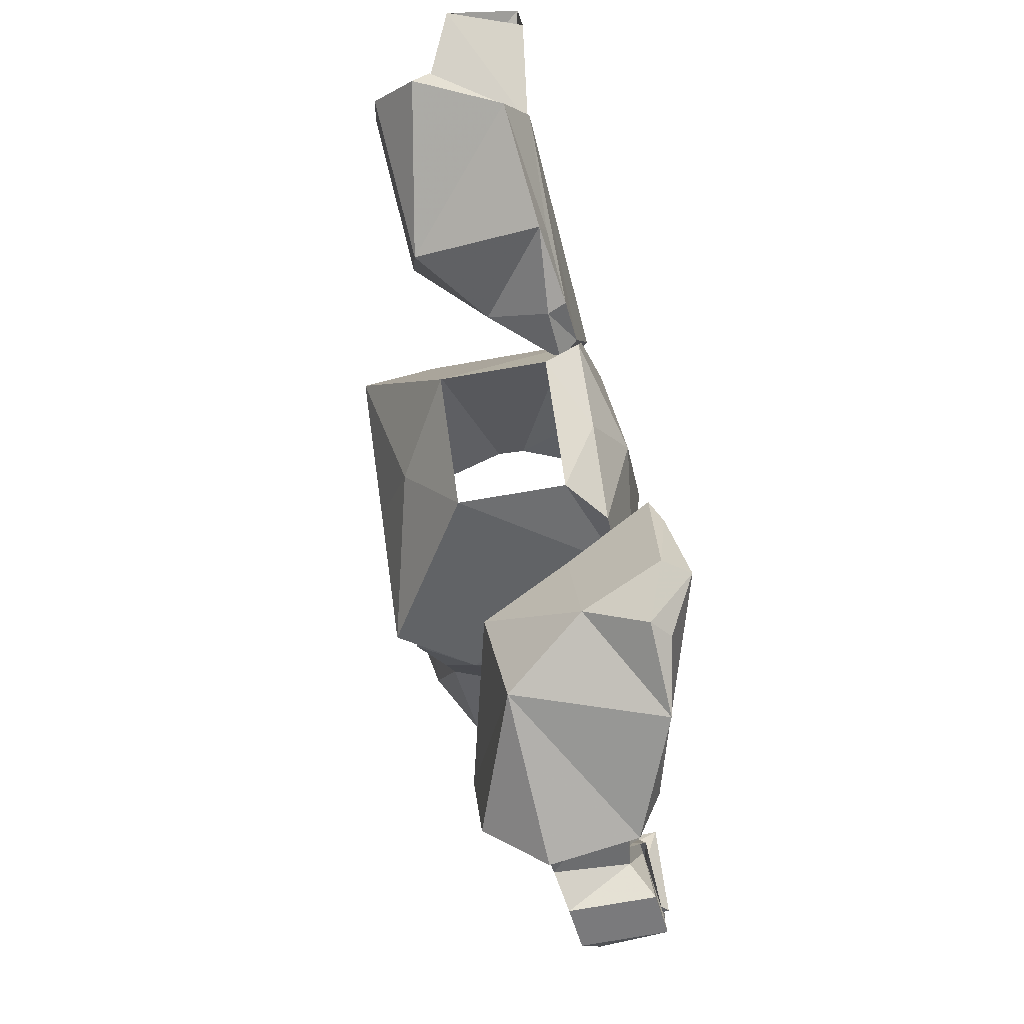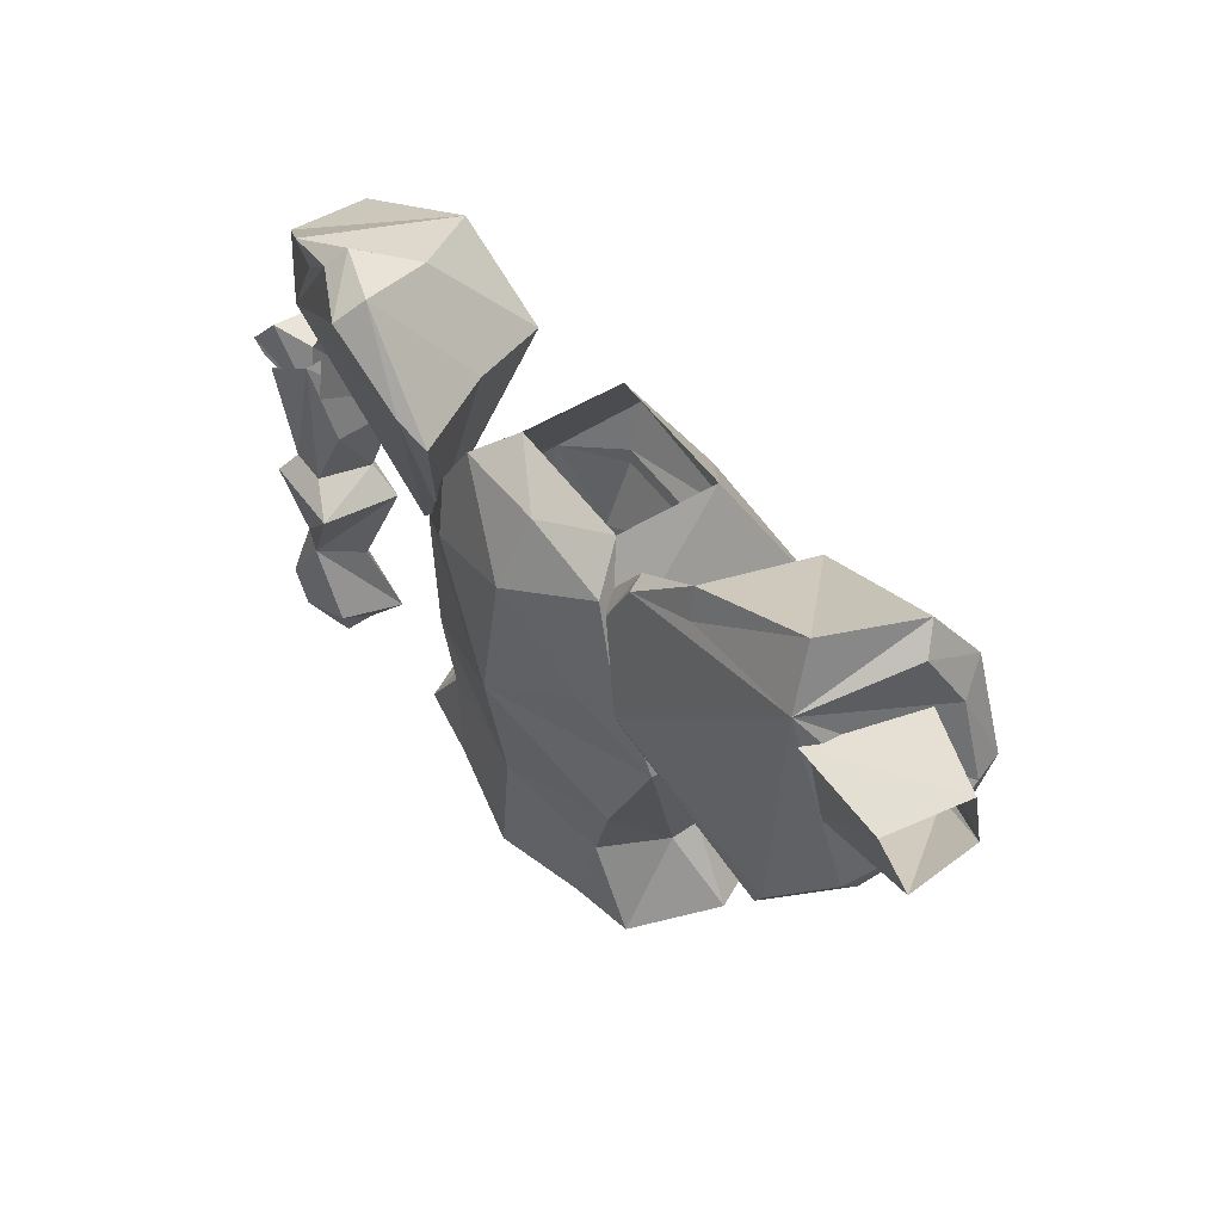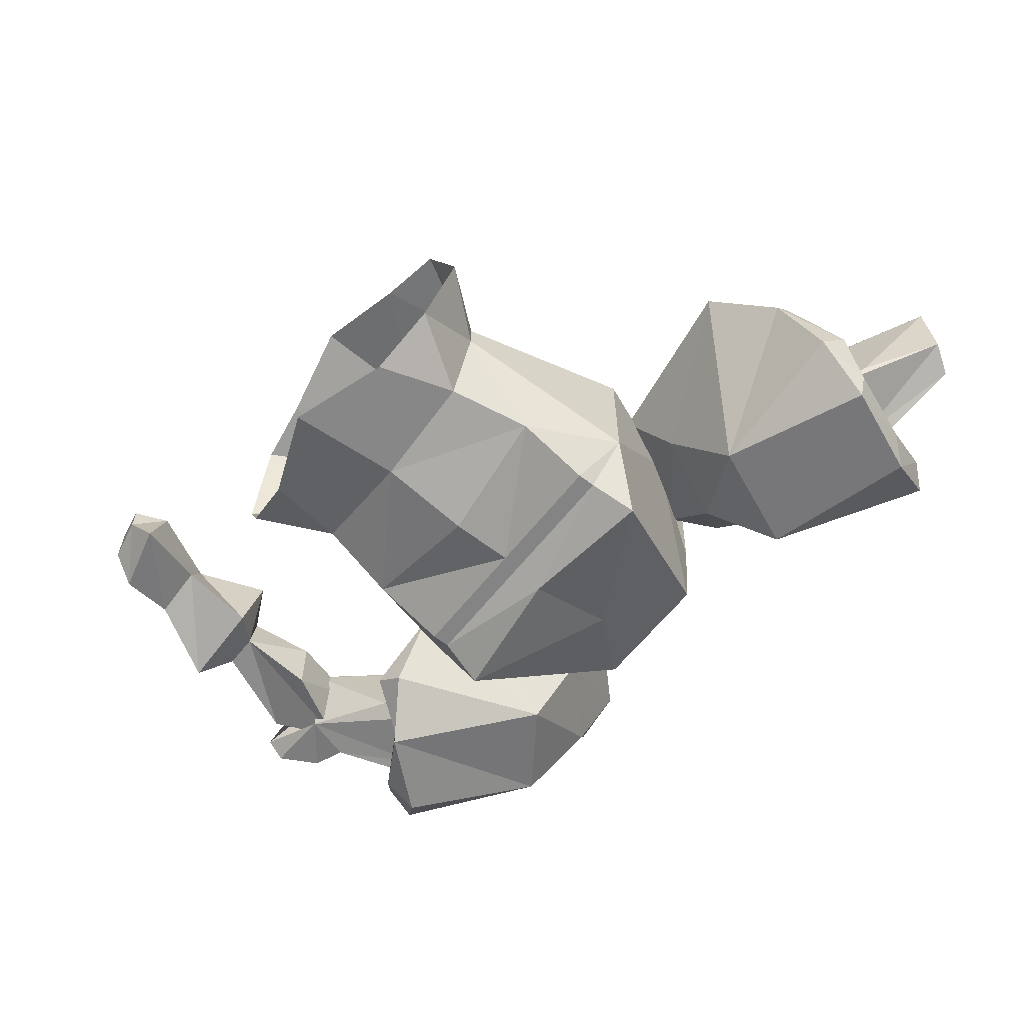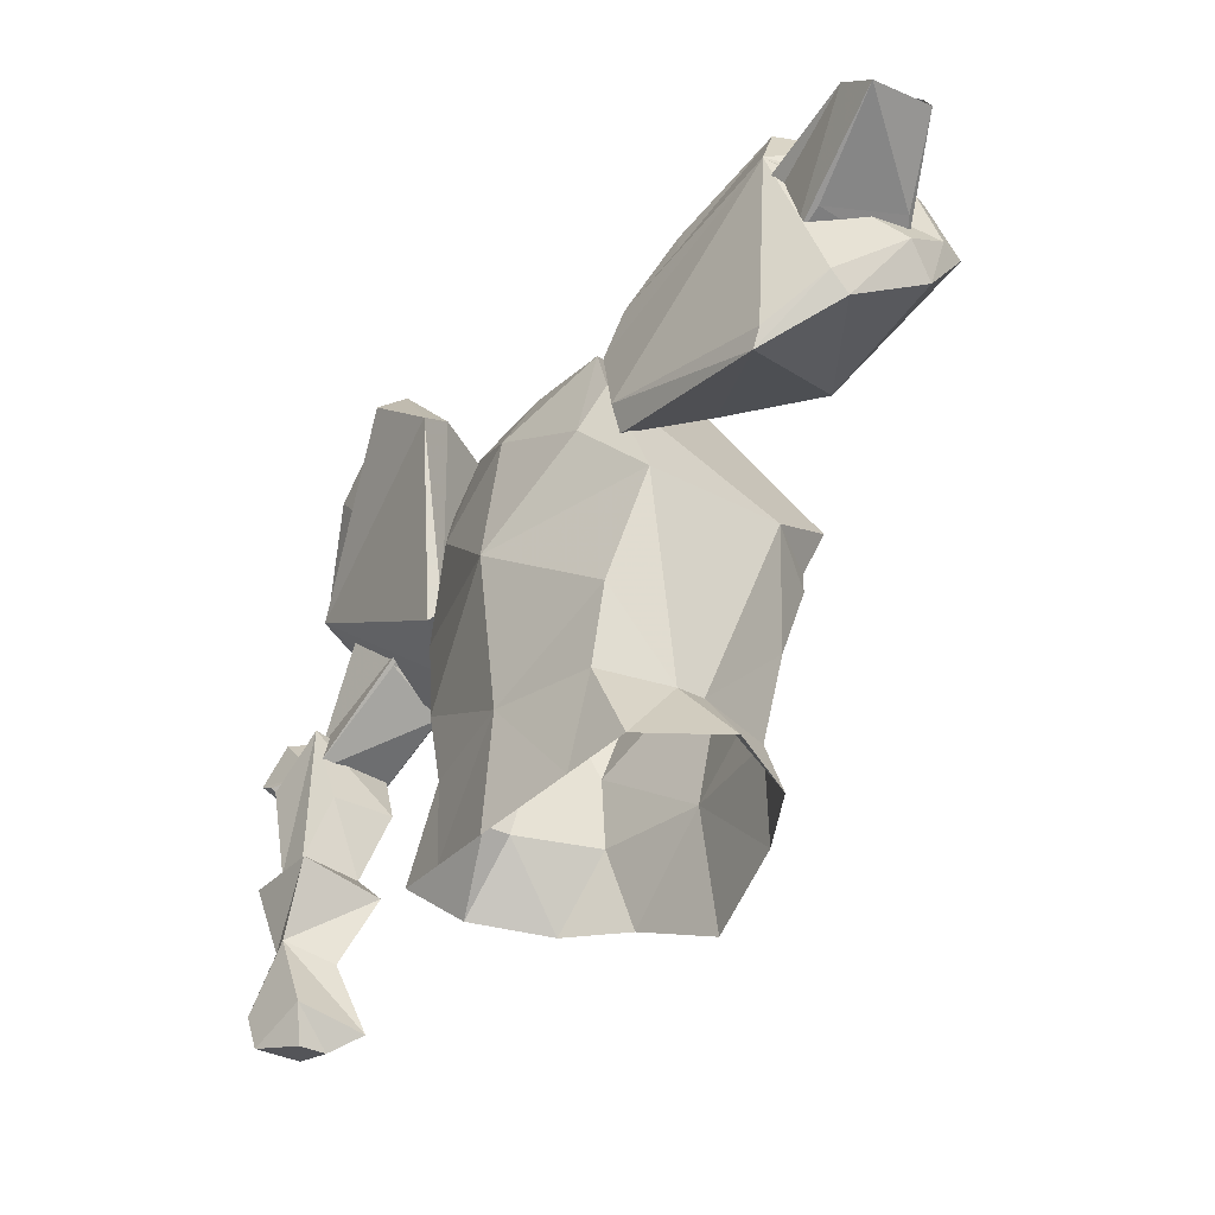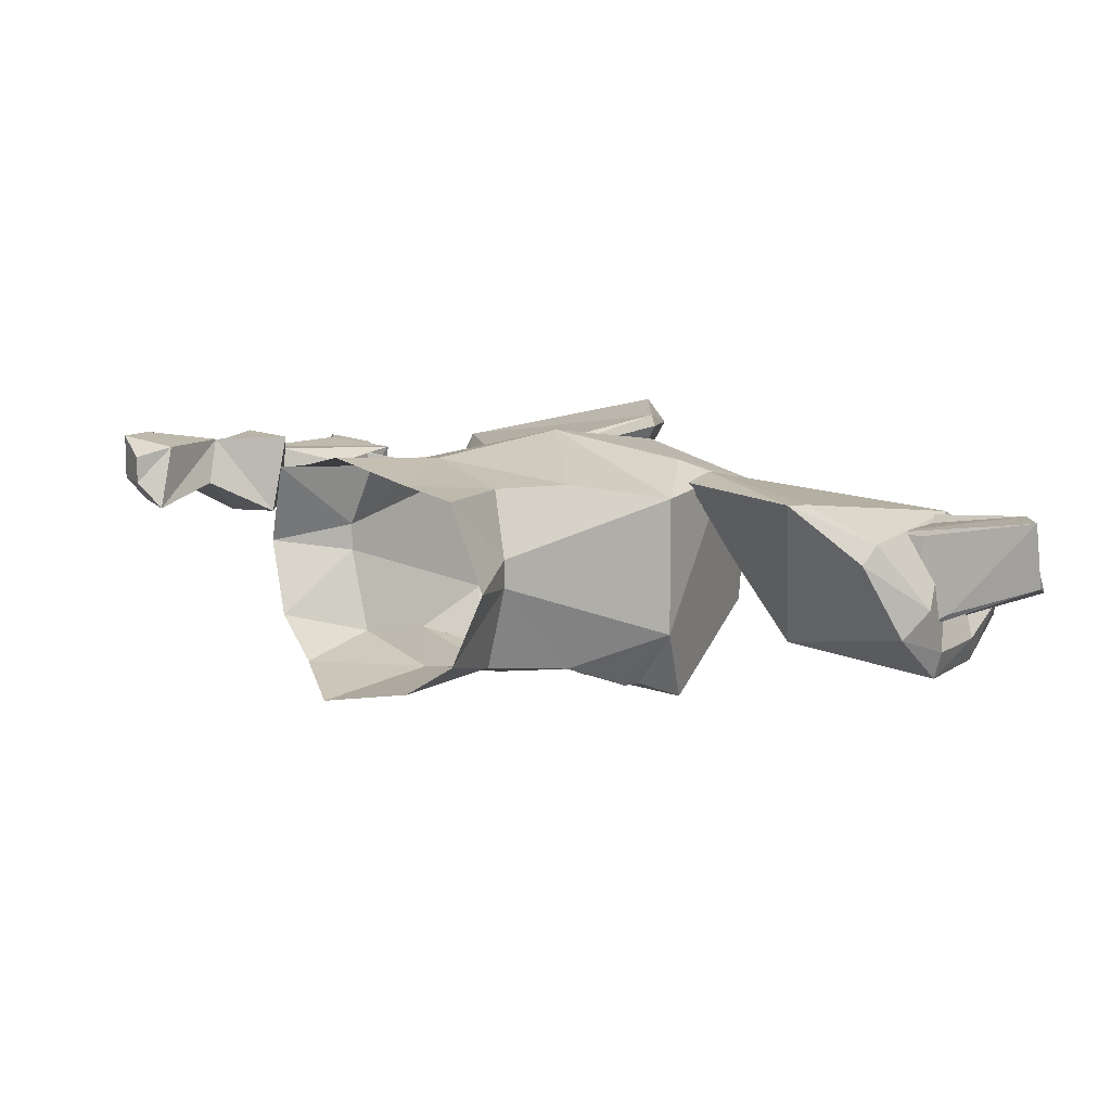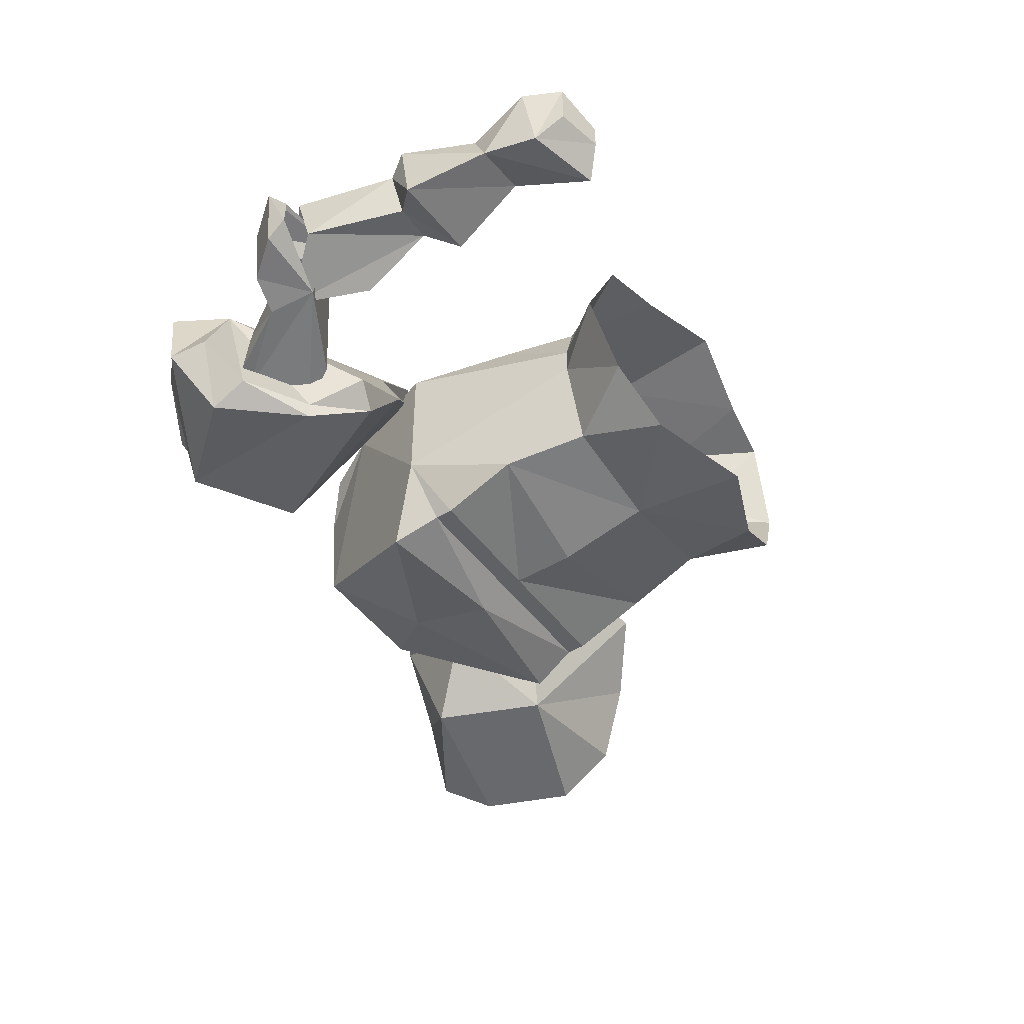
<metadata>
{"format":"obj","ext":"obj","renderer":"f3d","projection":"perspective","resolution":1024,"background":"white","views":[{"elev":68.1,"azim":82.0,"up":"+Z"},{"elev":54.9,"azim":-125.9,"up":"+Z"},{"elev":-61.3,"azim":-128.1,"up":"+Y"},{"elev":-34.2,"azim":-126.1,"up":"+Z"},{"elev":9.9,"azim":-127.1,"up":"+Y"},{"elev":-46.4,"azim":124.3,"up":"+Y"}]}
</metadata>
<code>
o ground_decor/825
v 38 -4 20
v 43 -15 18
v 39 -20 15
v 32 -20 11
v 29 -16 6
v 23 -9 8
v 17 -4 9
v 13 0 30
v 21 1 36
v 27 -2 36
v 32 -3 31
v 43 -7 24
v 44 -16 22
v 39 -22 19
v 32 -22 11
v 26 -18 7
v 21 -11 7
v 16 -5 10
v 10 -1 28
v 20 -2 38
v 26 -4 38
v 34 -3 33
v 29 -18 31
v 19 -19 24
v 15 -10 27
v 23 -10 35
v -39 -20 32
v -37 -17 38
v -33 -7 34
v -42 -20 24
v -41 -23 24
v -37 -23 34
v -35 -19 40
v -31 -10 40
v -20 -7 32
v -13 -6 29
v -11 -5 24
v -15 -3 15
v -35 -4 11
v -40 -8 16
v -43 -15 21
v -42 -18 18
v -25 -21 18
v -20 -21 30
v -19 -8 35
v -12 -8 29
v -9 -7 24
v -15 -4 12
v -34 -4 9
v -40 -10 14
v -19 -12 15
v -15 -14 24
v 17 -20 -21
v 12 -22 -13
v 15 -13 -13
v 21 -12 -20
v 10 -24 -22
v 0 -24 -13
v 14 -23 -4
v 18 -20 7
v 15 -10 -13
v 18 -5 7
v 14 -3 -4
v 12 -3 -12
v 17 -3 -21
v 0 1 5
v 0 -1 -11
v -14 -3 -4
v -12 -3 -12
v -10 -2 -22
v 0 0 -24
v 10 -2 -22
v -15 -10 -13
v -17 -3 -21
v -21 -12 -20
v -15 -13 -13
v -17 -20 -21
v -18 -20 7
v -18 -5 7
v -14 -23 -4
v -12 -22 -13
v -14 -26 4
v 0 -26 4
v 0 -26 -3
v -14 -26 6
v 0 -26 6
v 14 -26 6
v 14 -26 4
v -7 -20 27
v 7 -20 27
v 0 -25 19
v -15 -28 11
v -13 -4 19
v -7 -9 28
v 15 -28 11
v 0 -28 9
v 0 -26 -26
v -10 -24 -22
v 11 -2 14
v 0 -1 19
v 13 -4 19
v 10 -5 25
v -11 -2 14
v 0 -5 26
v 7 -9 28
v -10 -5 25
v 42 -8 -20
v 41 -9 -26
v 42 -1 -25
v 41 -3 -18
v 44 -2 -10
v 45 -12 -12
v 36 -7 -20
v 33 -9 -28
v 35 -6 -30
v 40 -6 -29
v 40 -1 -29
v 34 -2 -26
v 38 -2 -18
v 35 -2 -10
v 39 -4 -8
v 43 -4 -8
v 42 -10 -9
v 35 -11 -12
v 35 -3 -30
v 38 -10 -9
v 37 -6 -1
v 40 -5 8
v 46 -4 3
v 46 -11 1
v 34 -6 18
v 36 -7 18
v 42 -7 8
v 28 -8 14
v 40 -5 3
v 30 -8 12
v 30 -17 13
v 32 -15 9
v 41 -14 4
v 36 -17 17
v 42 -15 9
v 38 -17 17
v 46 -14 8
v 46 -5 9
v 49 -4 5
v 47 -4 4
v 49 -11 2
v 49 -13 4
v -35 -8 22
v -39 -18 23
v -39 -8 24
v -49 -6 30
v -45 -6 33
v -33 -8 29
v -34 -7 31
v -47 -14 34
v -37 -18 32
v -36 -18 30
v -49 -13 31
v -42 -16 25
v 41 -14 7
v 37 -13 -1
f 1 2 3
f 1 3 4
f 1 4 5
f 1 5 6
f 1 6 7
f 1 7 8
f 1 8 9
f 1 9 10
f 1 10 11
f 1 11 12
f 1 12 13
f 1 13 2
f 2 13 14
f 2 14 3
f 3 14 15
f 3 15 4
f 4 15 16
f 4 16 5
f 5 16 17
f 5 17 6
f 6 17 18
f 6 18 7
f 7 18 8
f 8 18 19
f 8 19 20
f 8 20 9
f 9 20 21
f 9 21 10
f 10 21 22
f 10 22 11
f 11 22 12
f 12 22 23
f 12 23 13
f 13 23 14
f 14 23 15
f 15 23 24
f 15 24 16
f 16 24 17
f 17 24 18
f 18 24 25
f 18 25 19
f 19 25 20
f 20 25 26
f 20 26 21
f 21 26 22
f 22 26 23
f 23 26 24
f 24 26 25
f 27 28 29
f 27 29 30
f 27 30 31
f 27 31 32
f 27 32 28
f 28 32 33
f 28 33 29
f 29 33 34
f 29 34 35
f 29 35 36
f 29 36 37
f 29 37 38
f 29 38 39
f 29 39 40
f 29 40 41
f 29 41 30
f 30 41 42
f 30 42 31
f 31 42 43
f 31 43 44
f 31 44 32
f 32 44 33
f 33 44 34
f 34 44 45
f 34 45 35
f 35 45 36
f 36 45 46
f 36 46 37
f 37 46 47
f 37 47 38
f 38 47 48
f 38 48 49
f 38 49 39
f 39 49 40
f 40 49 50
f 40 50 41
f 41 50 42
f 42 50 43
f 43 50 49
f 43 49 51
f 43 51 52
f 43 52 44
f 44 52 45
f 45 52 46
f 46 52 47
f 47 52 51
f 47 51 48
f 48 51 49
f 53 54 55
f 53 55 56
f 53 56 55
f 53 55 54
f 53 54 57
f 53 57 54
f 54 57 58
f 54 58 59
f 54 59 55
f 54 55 59
f 59 55 60
f 59 60 55
f 55 60 61
f 55 61 56
f 55 56 61
f 55 61 62
f 55 62 60
f 60 62 61
f 61 62 63
f 61 63 64
f 61 64 65
f 61 65 56
f 61 56 65
f 61 65 64
f 61 64 63
f 61 63 62
f 62 63 66
f 62 66 63
f 63 66 67
f 63 67 64
f 63 64 67
f 63 67 66
f 66 67 68
f 66 68 67
f 67 68 69
f 67 69 70
f 67 70 71
f 67 71 72
f 67 72 64
f 67 64 72
f 67 72 71
f 67 71 70
f 67 70 69
f 67 69 68
f 68 69 73
f 68 73 69
f 69 73 74
f 69 74 70
f 69 70 74
f 69 74 73
f 73 74 75
f 73 75 74
f 75 73 76
f 75 76 77
f 75 77 76
f 75 76 73
f 73 76 78
f 73 78 79
f 73 79 76
f 76 79 78
f 76 78 80
f 76 80 81
f 76 81 77
f 76 77 81
f 76 81 80
f 76 80 78
f 78 80 82
f 78 82 80
f 80 82 83
f 80 83 84
f 80 84 58
f 80 58 81
f 80 81 58
f 80 58 84
f 80 84 83
f 80 83 82
f 82 83 85
f 82 85 83
f 83 85 86
f 83 86 87
f 83 87 88
f 83 88 59
f 83 59 84
f 84 59 58
f 89 90 91
f 89 91 92
f 89 92 93
f 89 93 94
f 89 94 93
f 89 93 92
f 89 92 91
f 89 91 90
f 90 91 95
f 90 95 91
f 91 95 96
f 91 96 92
f 91 92 96
f 91 96 95
f 95 96 87
f 95 87 96
f 96 87 86
f 96 86 85
f 96 85 92
f 96 92 85
f 96 85 86
f 96 86 87
f 87 86 83
f 87 83 88
f 87 88 60
f 87 60 88
f 88 60 59
f 88 59 60
f 59 88 83
f 57 97 58
f 58 97 98
f 58 98 81
f 58 81 98
f 98 81 77
f 98 77 81
f 72 65 64
f 72 64 65
f 99 100 66
f 99 66 62
f 99 62 101
f 99 101 102
f 99 102 100
f 99 100 102
f 99 102 101
f 99 101 62
f 99 62 66
f 99 66 100
f 100 66 103
f 100 103 66
f 66 103 79
f 66 79 68
f 66 68 79
f 66 79 103
f 103 79 93
f 103 93 79
f 79 93 78
f 79 78 93
f 93 78 92
f 93 92 78
f 78 92 85
f 78 85 82
f 78 82 85
f 78 85 92
f 102 104 100
f 102 100 104
f 102 104 105
f 102 105 104
f 104 105 94
f 104 94 106
f 104 106 100
f 104 100 106
f 104 106 94
f 104 94 105
f 68 79 73
f 68 73 79
f 106 103 100
f 106 100 103
f 106 103 93
f 106 93 103
f 93 106 94
f 93 94 106
f 87 95 60
f 87 60 95
f 95 60 101
f 95 101 60
f 60 101 62
f 60 62 101
f 90 105 101
f 90 101 95
f 90 95 101
f 90 101 105
f 105 101 102
f 105 102 101
f 107 108 109
f 107 109 110
f 107 110 111
f 107 111 112
f 107 112 113
f 107 113 114
f 107 114 108
f 108 114 115
f 108 115 116
f 108 116 117
f 108 117 109
f 109 117 118
f 109 118 119
f 109 119 110
f 110 119 120
f 110 120 111
f 111 120 121
f 111 121 122
f 111 122 112
f 112 122 123
f 112 123 124
f 112 124 113
f 113 124 119
f 113 119 114
f 114 119 118
f 114 118 115
f 115 118 125
f 115 125 116
f 116 125 117
f 117 125 118
f 124 120 119
f 120 124 126
f 120 126 121
f 121 126 127
f 121 127 128
f 121 128 122
f 122 128 129
f 122 129 130
f 122 130 123
f 123 130 126
f 123 126 124
f 131 132 133
f 131 133 134
f 134 133 135
f 134 135 136
f 134 136 137
f 137 136 138
f 137 138 139
f 137 139 140
f 140 139 141
f 140 141 142
f 142 141 132
f 132 141 133
f 133 141 143
f 133 143 144
f 133 144 135
f 135 144 145
f 135 145 146
f 146 145 147
f 147 145 148
f 147 148 139
f 139 148 143
f 139 143 141
f 135 139 138
f 135 138 136
f 149 150 151
f 149 151 152
f 149 152 153
f 149 153 154
f 154 153 155
f 155 153 156
f 155 156 157
f 157 156 158
f 158 156 159
f 158 159 150
f 150 159 160
f 150 160 151
f 151 160 152
f 152 160 159
f 126 130 161
f 126 161 162
f 126 162 127
f 127 162 128
f 128 162 161
f 148 145 144
f 148 144 143
f 85 83 86

</code>
